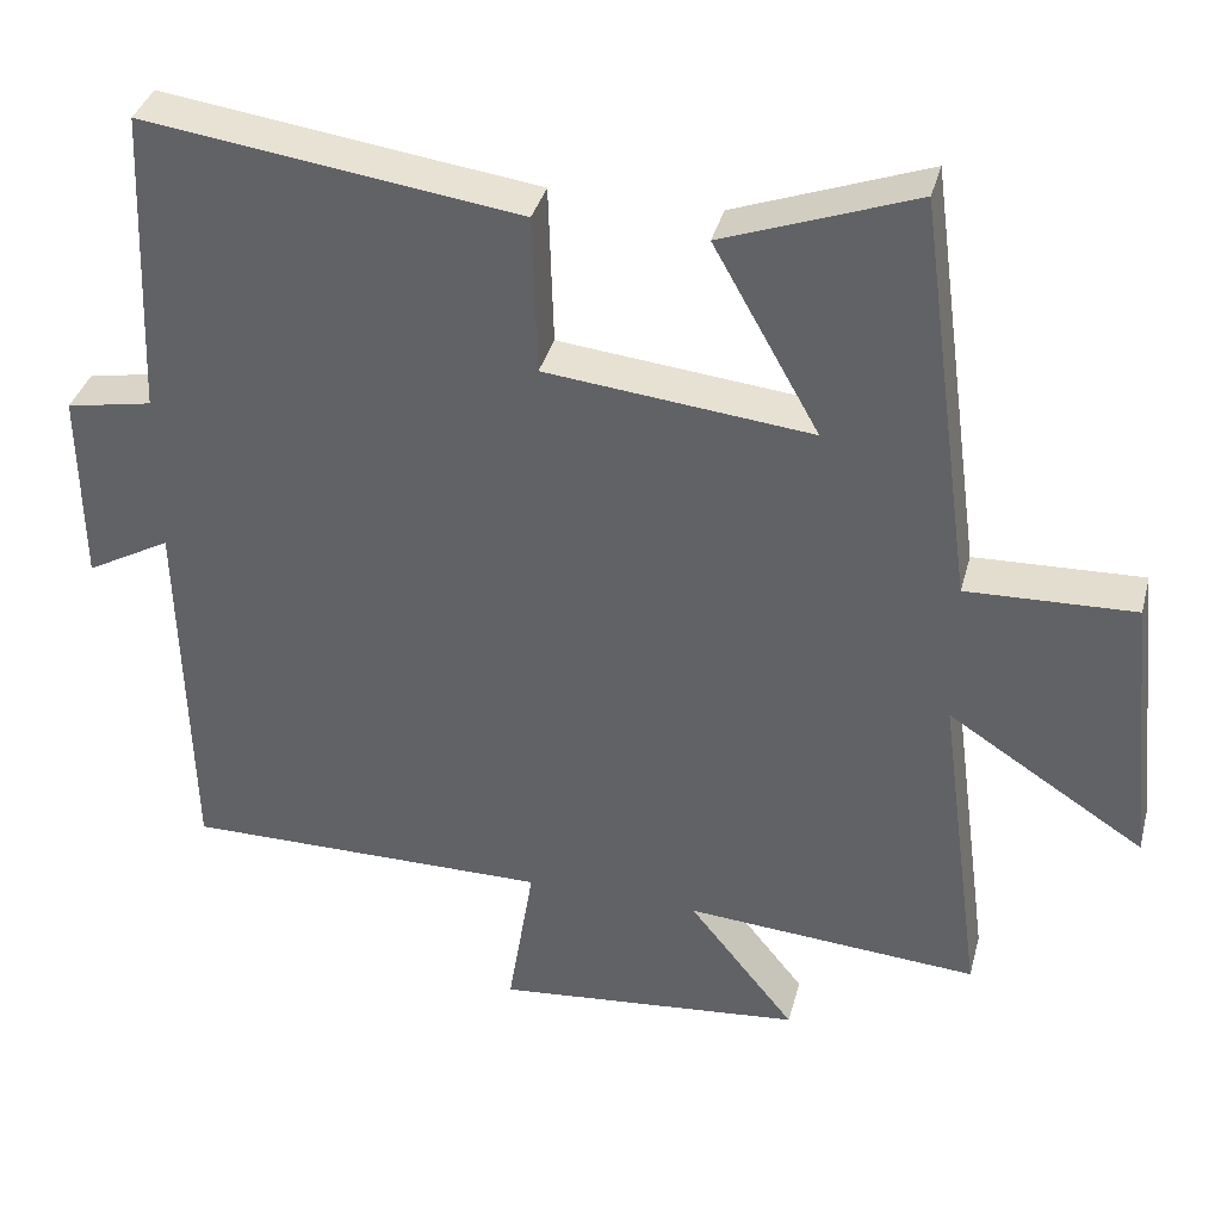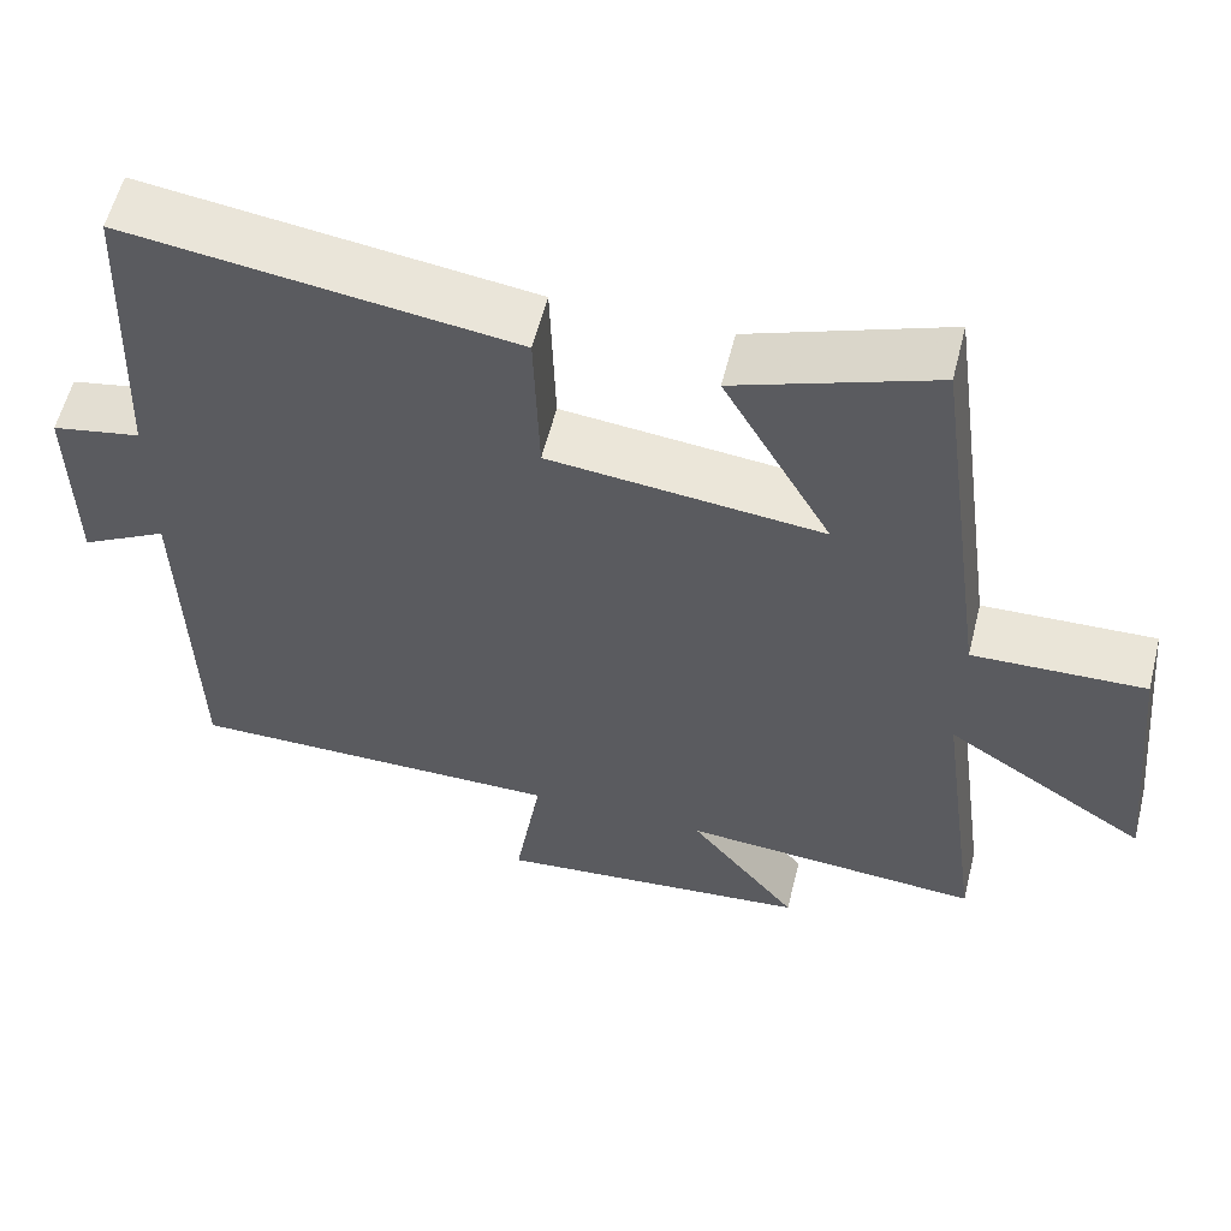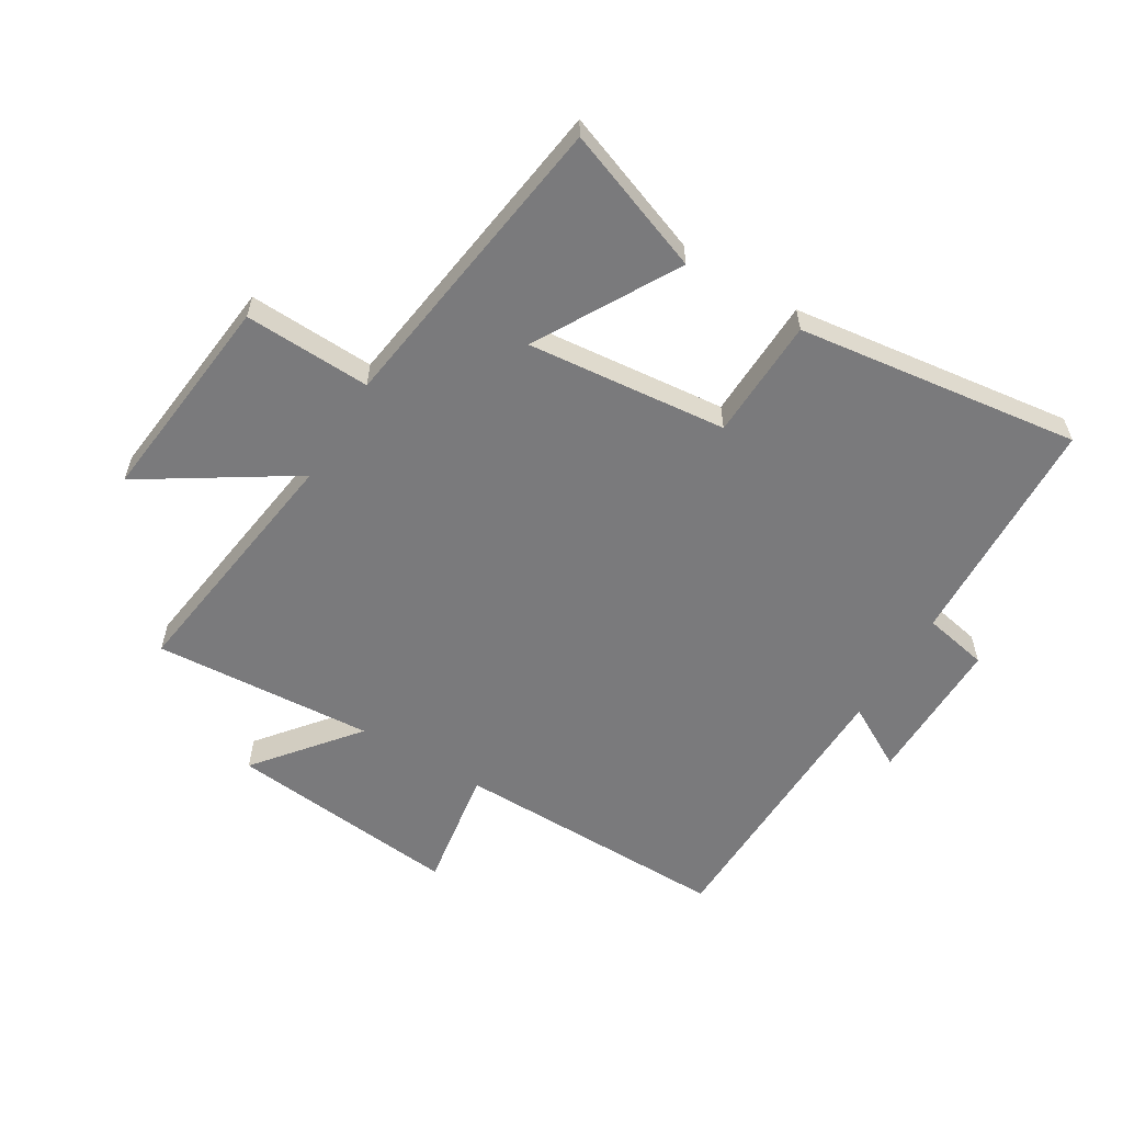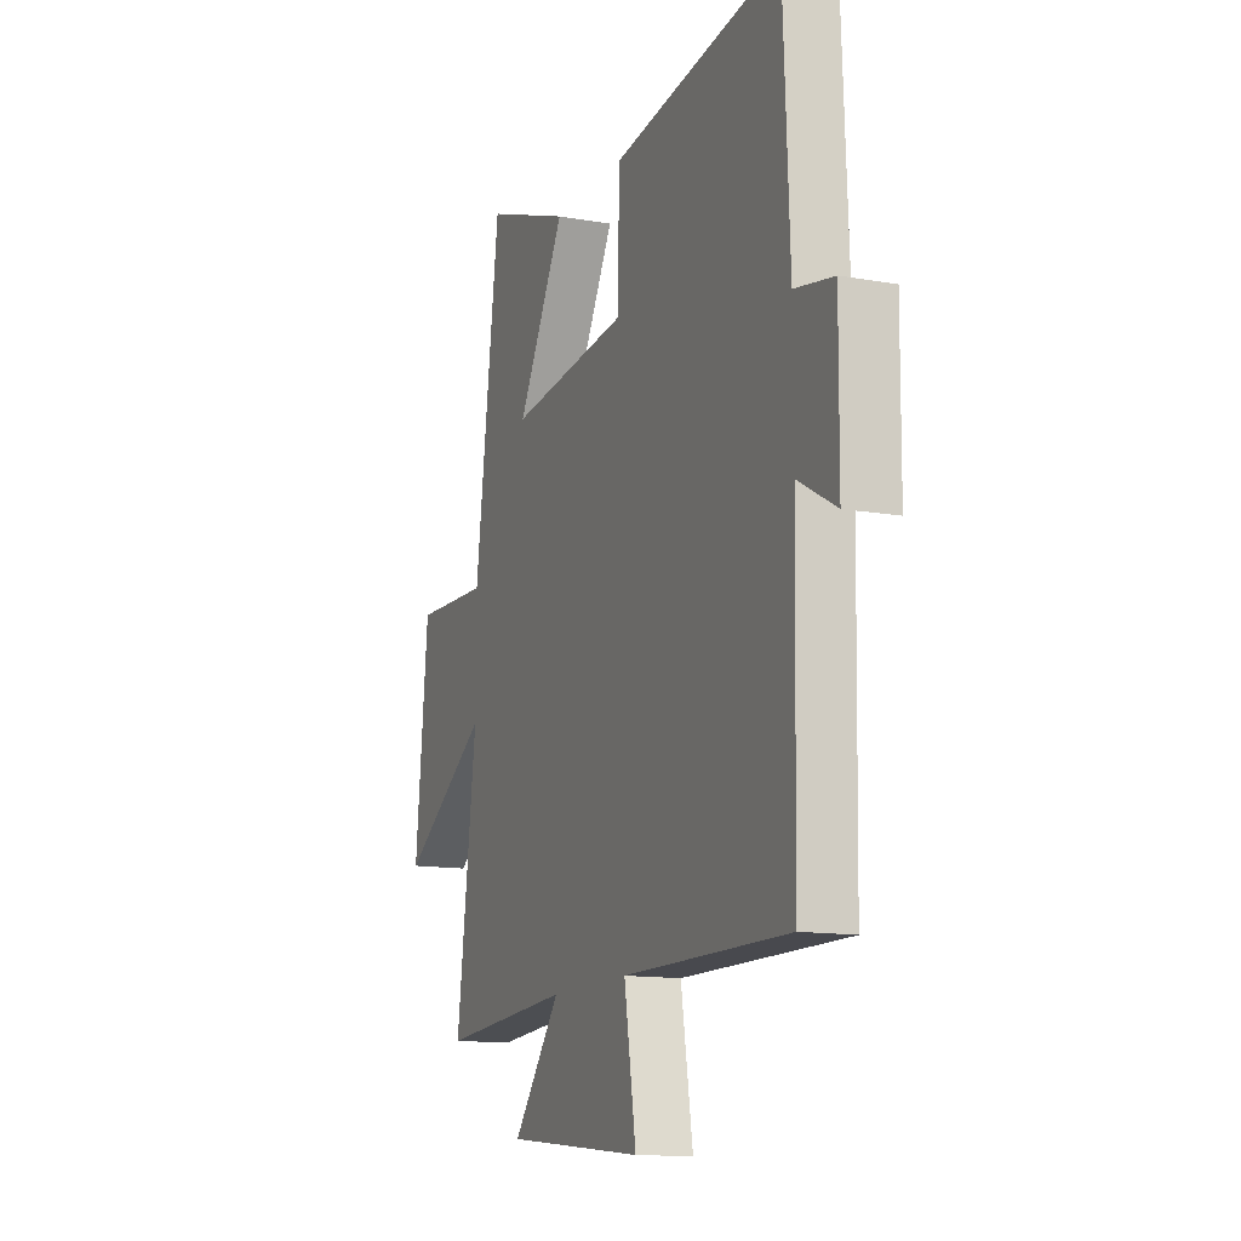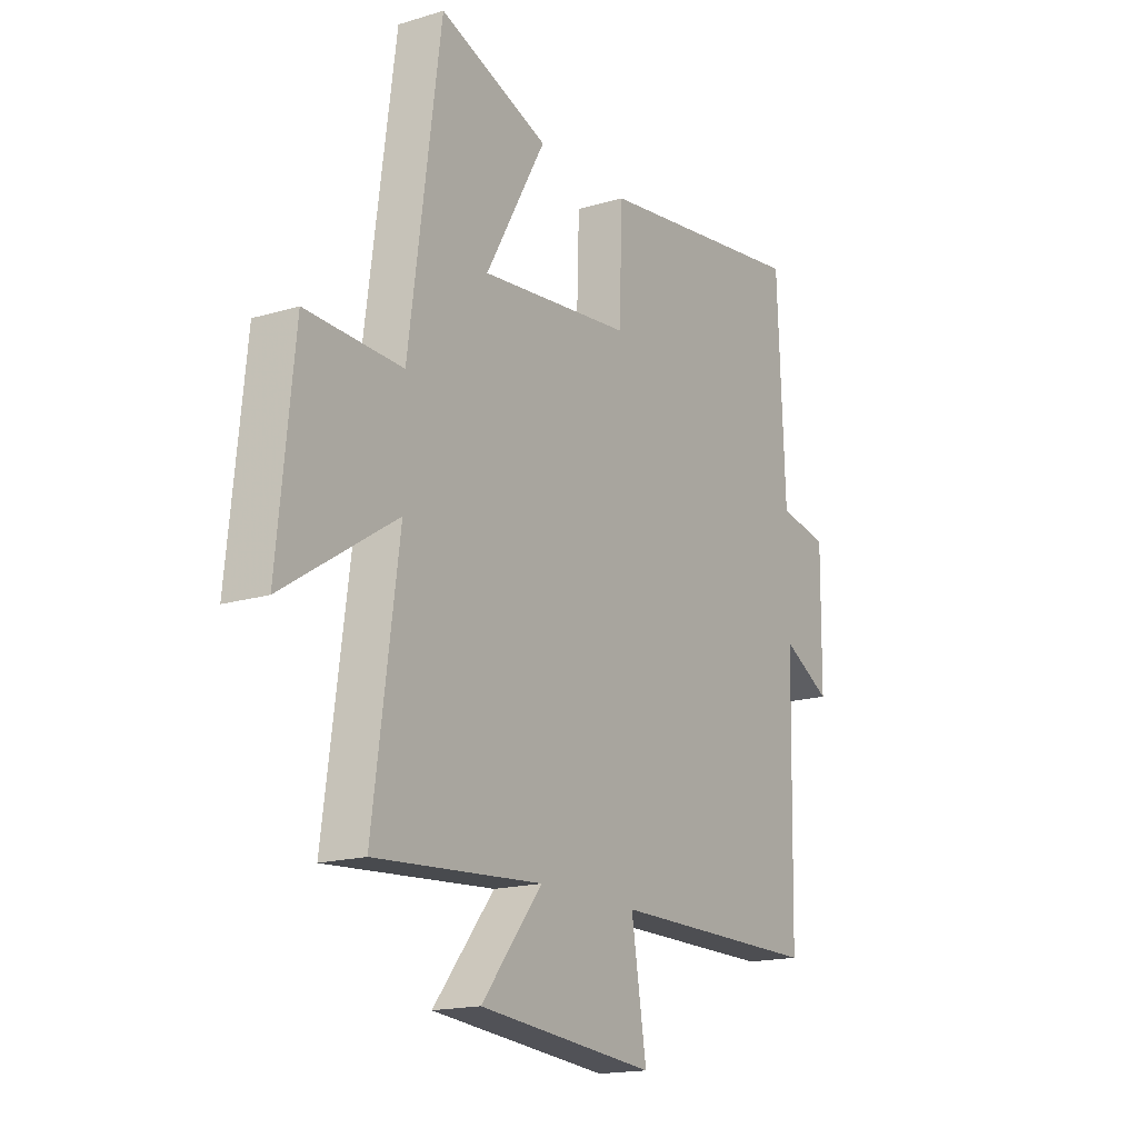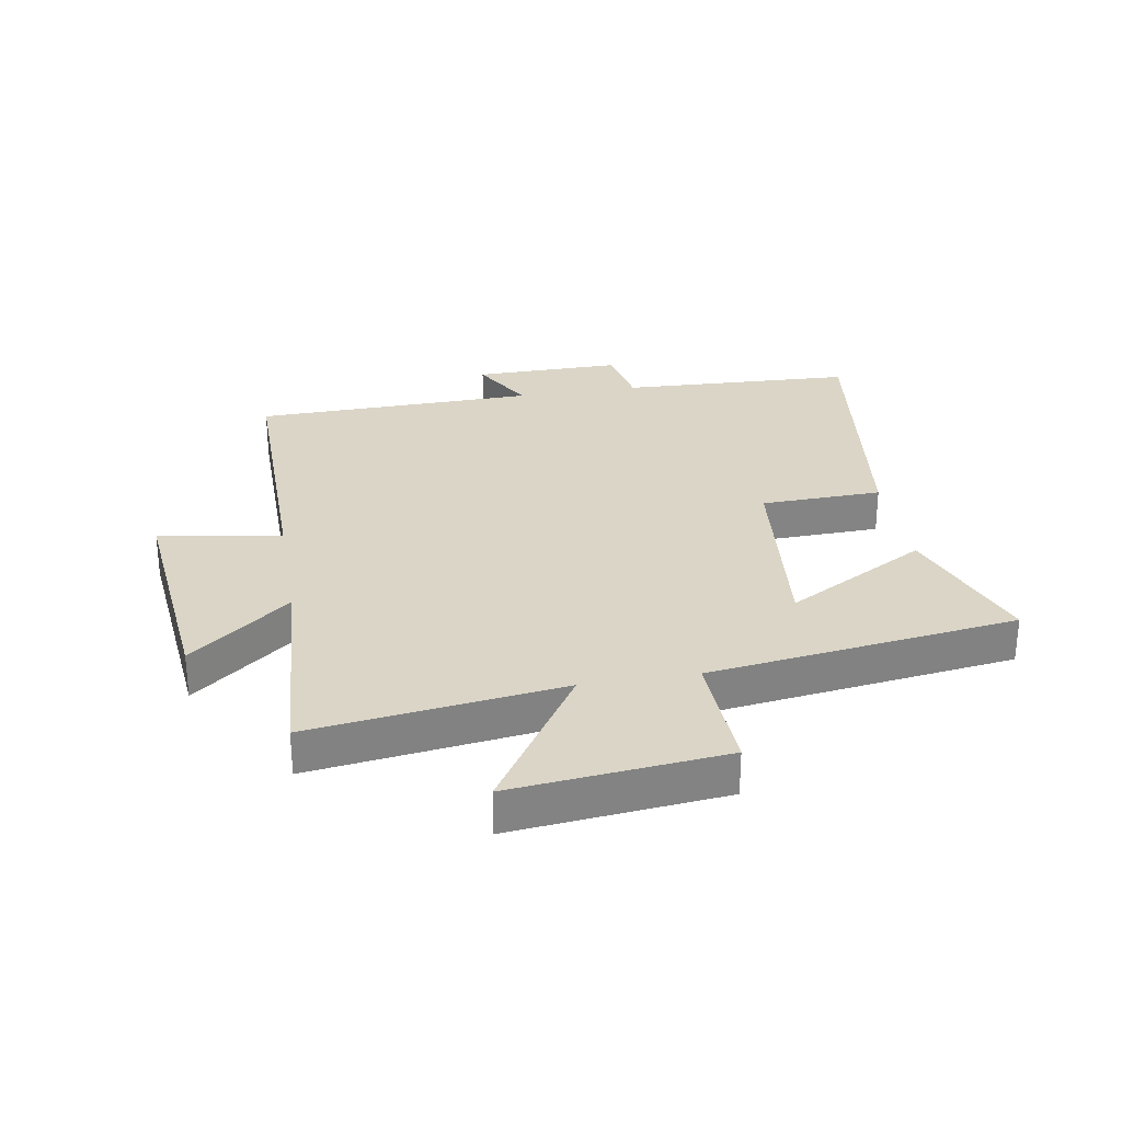
<metadata>
{"format":"obj","ext":"obj","renderer":"f3d","projection":"perspective","resolution":1024,"background":"white","views":[{"elev":36.9,"azim":-165.5,"up":"+Z"},{"elev":58.0,"azim":-166.0,"up":"+Z"},{"elev":-58.2,"azim":-31.3,"up":"+Y"},{"elev":-13.1,"azim":68.0,"up":"+Z"},{"elev":-16.8,"azim":-58.3,"up":"+Z"},{"elev":29.0,"azim":-99.7,"up":"+Y"}]}
</metadata>
<code>
v -0.431 0.07 0.588
v -0.192 0.07 0.5
v -0.324 0.07 0.265
v 0.008 0.07 0.299
v 0.014 0.07 0.5
v 0.483 0.07 0.563
v 0.5 0.07 0.175
v 0.608 0.07 0.154
v 0.606 0.07 -0.092
v 0.5 0.07 -0.033
v 0.49 0.07 -0.503
v 0.03 0.07 -0.5
v 0.063 0.07 -0.704
v -0.323 0.07 -0.666
v -0.19 0.07 -0.5
v -0.556 0.07 -0.526
v -0.5 0.07 -0.109
v -0.746 0.07 -0.267
v -0.71 0.07 0.085
v -0.5 0.07 0.077
v -0.431 0 0.588
v -0.192 0 0.5
v -0.324 0 0.265
v 0.008 0 0.299
v 0.014 0 0.5
v 0.483 0 0.563
v 0.5 0 0.175
v 0.608 0 0.154
v 0.606 0 -0.092
v 0.5 0 -0.033
v 0.49 0 -0.503
v 0.03 0 -0.5
v 0.063 0 -0.704
v -0.323 0 -0.666
v -0.19 0 -0.5
v -0.556 0 -0.526
v -0.5 0 -0.109
v -0.746 0 -0.267
v -0.71 0 0.085
v -0.5 0 0.077
f 17 18 19 20
f 17 20 1
f 15 16 17
f 15 17 1
f 12 13 14 15
f 10 11 12
f 10 12 15
f 7 8 9 10
f 6 7 10
f 5 6 10
f 4 5 10
f 3 4 10 15
f 1 2 3
f 1 3 15
f 40 39 38 37
f 21 40 37
f 37 36 35
f 21 37 35
f 35 34 33 32
f 32 31 30
f 35 32 30
f 30 29 28 27
f 30 27 26
f 30 26 25
f 30 25 24
f 35 30 24 23
f 23 22 21
f 35 23 21
f 1 21 22 2
f 2 22 23 3
f 3 23 24 4
f 4 24 25 5
f 5 25 26 6
f 6 26 27 7
f 7 27 28 8
f 8 28 29 9
f 9 29 30 10
f 10 30 31 11
f 11 31 32 12
f 12 32 33 13
f 13 33 34 14
f 14 34 35 15
f 15 35 36 16
f 16 36 37 17
f 17 37 38 18
f 18 38 39 19
f 19 39 40 20
f 20 40 21 1

</code>
